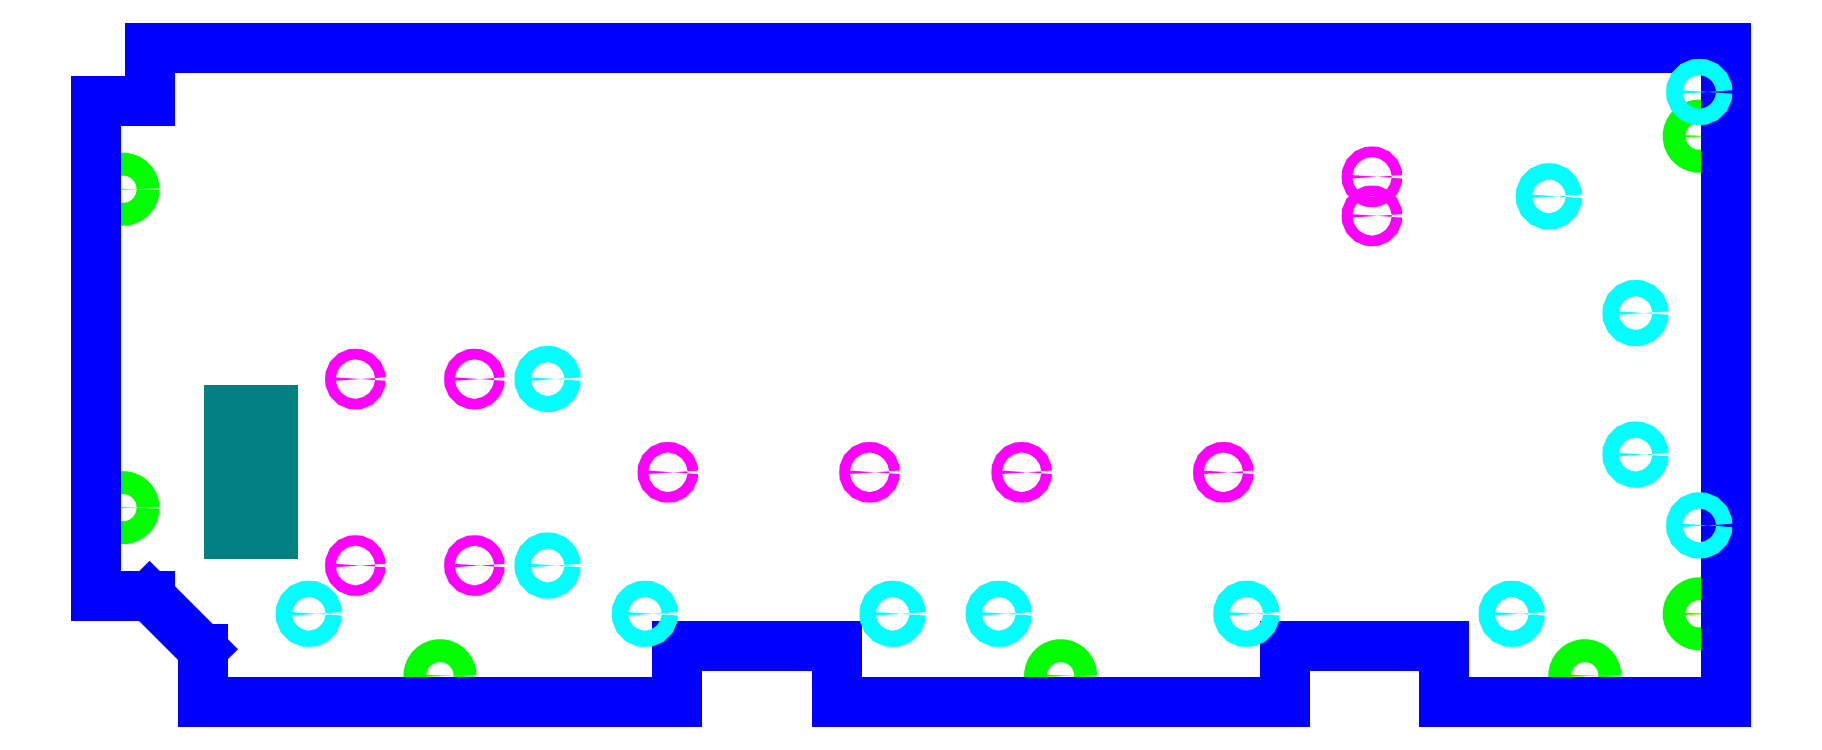
<metadata>
{"format":"dxf","ext":"dxf","renderer":"ezdxf+matplotlib","layout":"modelspace","background":"white","min_lineweight":24,"dpi":150}
</metadata>
<code>
0
SECTION
2
ENTITIES
0
CIRCLE
8
M6_THROUGH_HOLE
10
15
20
290
40
3.3
0
CIRCLE
8
M6_THROUGH_HOLE
10
15
20
110
40
3.3
0
CIRCLE
8
M6_THROUGH_HOLE
10
194.2
20
15
40
3.3
0
CIRCLE
8
M6_THROUGH_HOLE
10
545
20
15
40
3.3
0
CIRCLE
8
M6_THROUGH_HOLE
10
841.3
20
15
40
3.3
0
CIRCLE
8
M6_THROUGH_HOLE
10
906
20
50
40
3.3
0
CIRCLE
8
M6_THROUGH_HOLE
10
906
20
320
40
3.3
0
CIRCLE
8
M6_COUNTER_SINK
10
15
20
290
40
6.5
0
CIRCLE
8
M6_COUNTER_SINK
10
15
20
110
40
6.5
0
CIRCLE
8
M6_COUNTER_SINK
10
906
20
320
40
6.5
0
CIRCLE
8
M6_COUNTER_SINK
10
194.2
20
15
40
6.5
0
CIRCLE
8
M6_COUNTER_SINK
10
545
20
15
40
6.5
0
CIRCLE
8
M6_COUNTER_SINK
10
841.3
20
15
40
6.5
0
CIRCLE
8
M6_COUNTER_SINK
10
906
20
50
40
6.5
0
LINE
8
OUTER_BOUNDARY
10
0
20
60
11
30
21
60
0
LINE
8
OUTER_BOUNDARY
10
60
20
0
11
60
21
30
0
LINE
8
OUTER_BOUNDARY
10
30
20
60
11
60
21
30
0
LINE
8
OUTER_BOUNDARY
10
921
20
0
11
921
21
370
0
LINE
8
OUTER_BOUNDARY
10
328.3
20
0
11
328.3
21
32
0
LINE
8
OUTER_BOUNDARY
10
418.3
20
0
11
418.3
21
32
0
LINE
8
OUTER_BOUNDARY
10
671.7
20
0
11
671.7
21
32
0
LINE
8
OUTER_BOUNDARY
10
761.7
20
0
11
761.7
21
32
0
LINE
8
OUTER_BOUNDARY
10
328.3
20
32
11
418.3
21
32
0
LINE
8
OUTER_BOUNDARY
10
671.7
20
32
11
761.7
21
32
0
LINE
8
OUTER_BOUNDARY
10
60
20
0
11
328.3
21
0
0
LINE
8
OUTER_BOUNDARY
10
418.3
20
0
11
671.7
21
0
0
LINE
8
OUTER_BOUNDARY
10
761.7
20
0
11
921
21
0
0
LINE
8
OUTER_BOUNDARY
10
-3.674e-15
20
340
11
0
21
60
0
LINE
8
OUTER_BOUNDARY
10
60
20
370
11
921
21
370
0
LINE
8
OUTER_BOUNDARY
10
-3.674e-15
20
340
11
30
21
340
0
LINE
8
OUTER_BOUNDARY
10
30
20
340
11
30
21
370
0
LINE
8
OUTER_BOUNDARY
10
30
20
370
11
60
21
370
0
CIRCLE
8
1/4-20_INSERT_HOLE
10
821
20
286
40
4.564
0
CIRCLE
8
8-32_INSERT_HOLE
10
721
20
275
40
2.977
0
CIRCLE
8
8-32_INSERT_HOLE
10
721
20
297
40
2.977
0
CIRCLE
8
8-32_INSERT_HOLE
10
323
20
130
40
2.977
0
CIRCLE
8
8-32_INSERT_HOLE
10
437
20
130
40
2.977
0
CIRCLE
8
8-32_INSERT_HOLE
10
523
20
130
40
2.977
0
CIRCLE
8
8-32_INSERT_HOLE
10
637
20
130
40
2.977
0
CIRCLE
8
8-32_INSERT_HOLE
10
146.3
20
182.7
40
2.977
0
CIRCLE
8
8-32_INSERT_HOLE
10
213.7
20
182.7
40
2.977
0
CIRCLE
8
8-32_INSERT_HOLE
10
213.7
20
77.3
40
2.977
0
CIRCLE
8
8-32_INSERT_HOLE
10
146.3
20
77.3
40
2.977
0
LINE
8
CABLE_CUTOUT
10
75
20
165
11
100
21
165
0
LINE
8
CABLE_CUTOUT
10
100
20
165
11
100
21
95
0
LINE
8
CABLE_CUTOUT
10
100
20
95
11
75
21
95
0
LINE
8
CABLE_CUTOUT
10
75
20
95
11
75
21
165
0
CIRCLE
8
1/4-20_INSERT_HOLE
10
120
20
50
40
4.564
0
CIRCLE
8
1/4-20_INSERT_HOLE
10
800
20
50
40
4.564
0
CIRCLE
8
1/4-20_INSERT_HOLE
10
906
20
100
40
4.564
0
CIRCLE
8
1/4-20_INSERT_HOLE
10
870
20
220
40
4.564
0
CIRCLE
8
1/4-20_INSERT_HOLE
10
870
20
140
40
4.564
0
CIRCLE
8
1/4-20_INSERT_HOLE
10
310
20
50
40
4.564
0
CIRCLE
8
1/4-20_INSERT_HOLE
10
450
20
50
40
4.564
0
CIRCLE
8
1/4-20_INSERT_HOLE
10
510
20
50
40
4.564
0
CIRCLE
8
1/4-20_INSERT_HOLE
10
650
20
50
40
4.564
0
CIRCLE
8
1/4-20_INSERT_HOLE
10
255
20
77.3
40
4.564
0
CIRCLE
8
1/4-20_INSERT_HOLE
10
255
20
182.7
40
4.564
0
CIRCLE
8
1/4-20_INSERT_HOLE
10
906
20
345
40
4.564
0
ENDSEC
0
EOF

</code>
